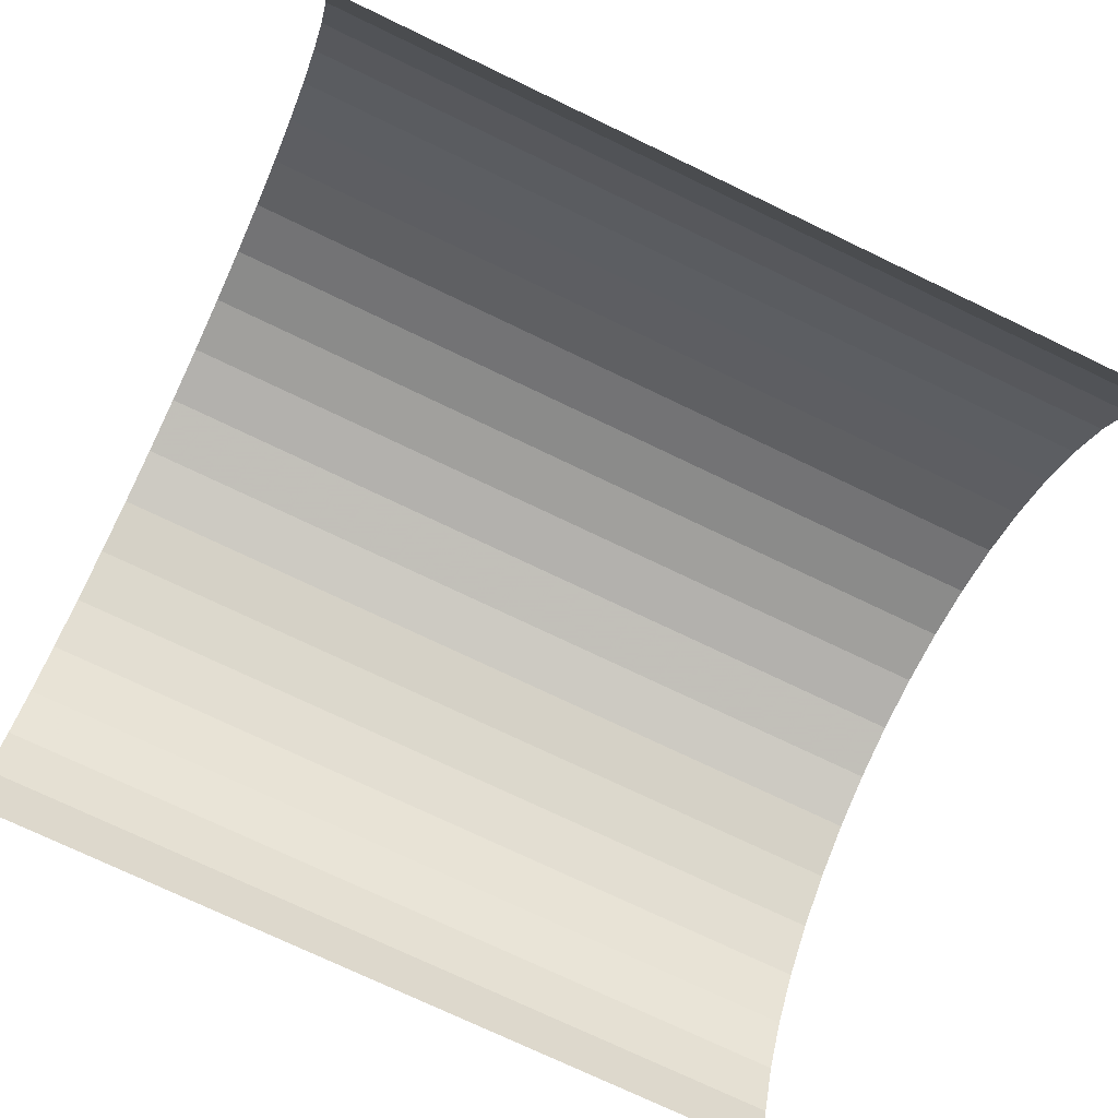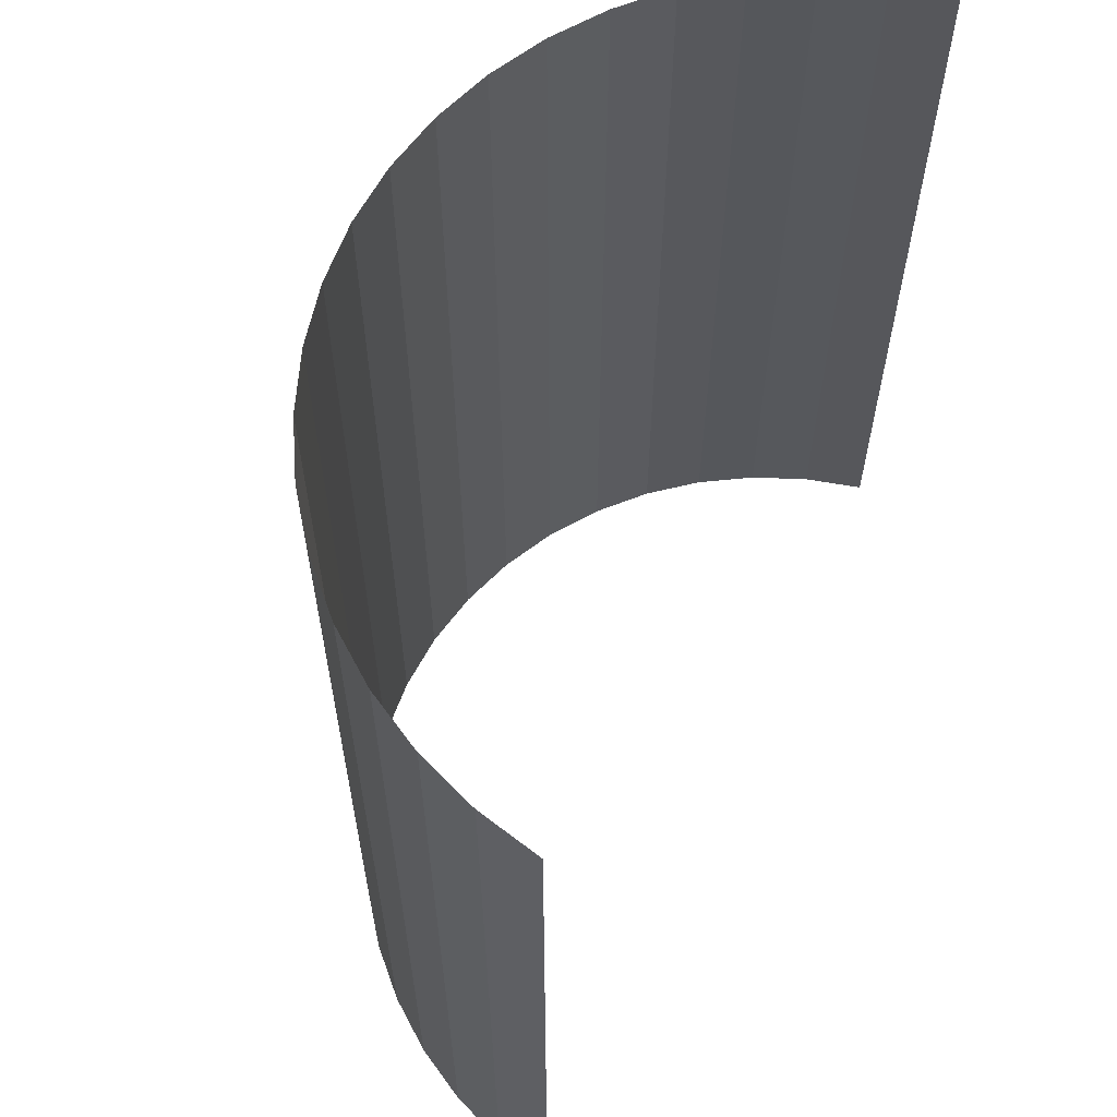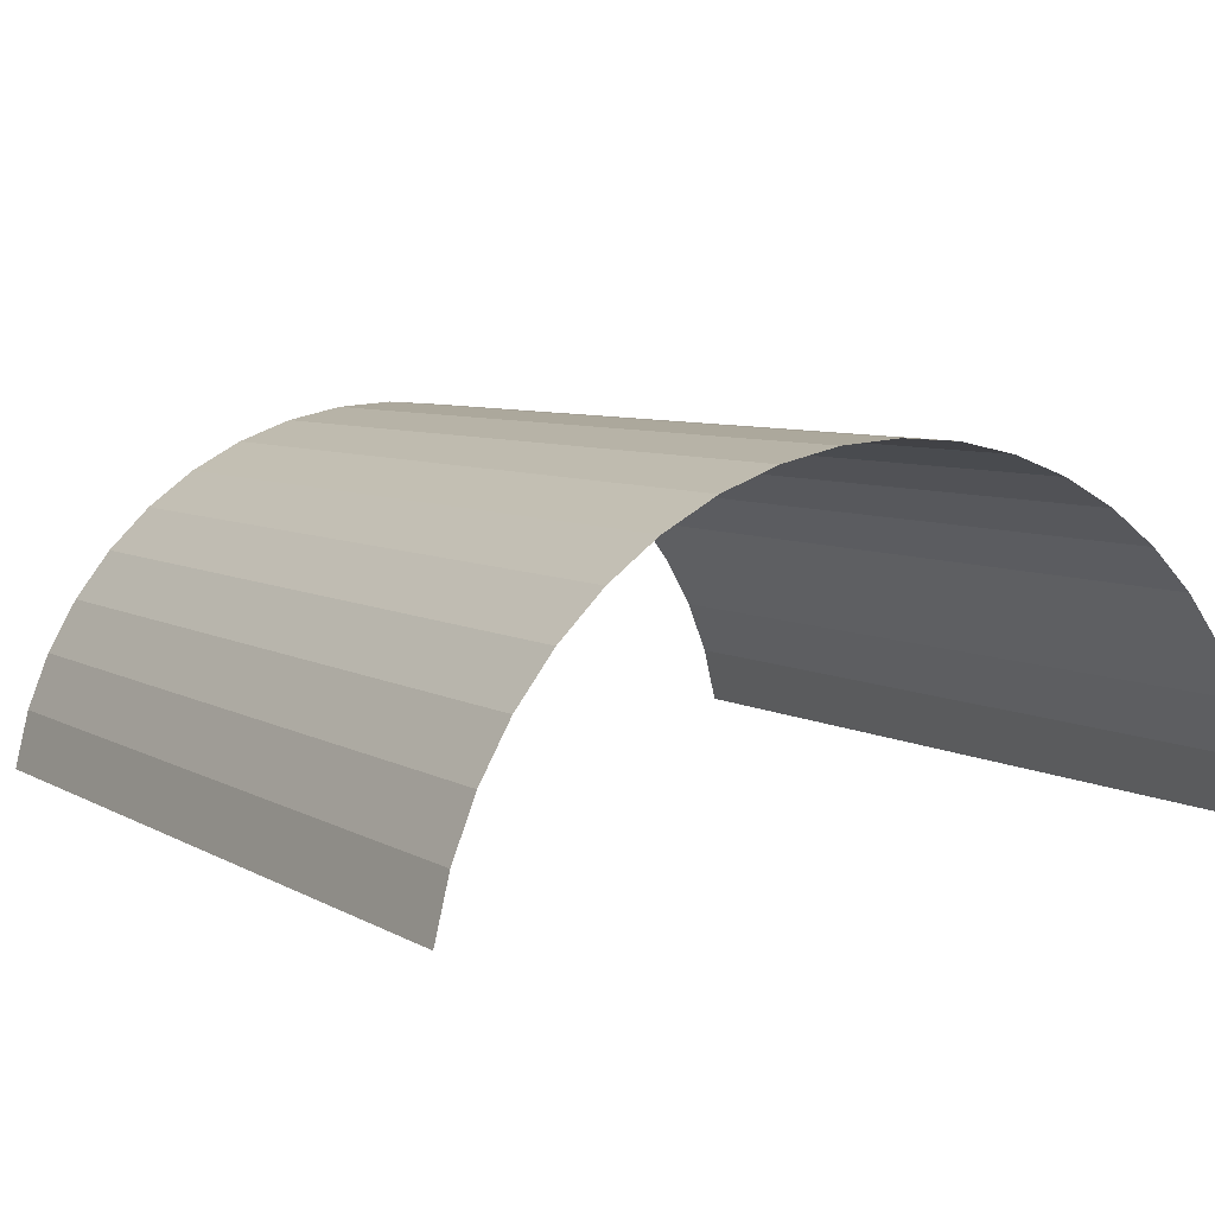
<metadata>
{"format":"obj","ext":"obj","renderer":"f3d","projection":"perspective","resolution":1024,"background":"white","views":[{"elev":-75.4,"azim":-115.5,"up":"+Y"},{"elev":62.4,"azim":-65.9,"up":"+Z"},{"elev":6.8,"azim":-32.6,"up":"+Y"}]}
</metadata>
<code>
v 0.9848 0 -1
v 0.9848 0 -0.8667
v 0.9848 0 -0.7333
v 0.9848 0 -0.6
v 0.9848 0 -0.4667
v 0.9848 0 -0.3333
v 0.9848 0 -0.2
v 0.9848 0 -0.06667
v 0.9848 0 0.06667
v 0.9848 0 0.2
v 0.9848 0 0.3333
v 0.9848 0 0.4667
v 0.9848 0 0.6
v 0.9848 0 0.7333
v 0.9848 0 0.8667
v 0.9848 0 1
v 0.9511 0.1354 -1
v 0.9511 0.1354 -0.8667
v 0.9511 0.1354 -0.7333
v 0.9511 0.1354 -0.6
v 0.9511 0.1354 -0.4667
v 0.9511 0.1354 -0.3333
v 0.9511 0.1354 -0.2
v 0.9511 0.1354 -0.06667
v 0.9511 0.1354 0.06667
v 0.9511 0.1354 0.2
v 0.9511 0.1354 0.3333
v 0.9511 0.1354 0.4667
v 0.9511 0.1354 0.6
v 0.9511 0.1354 0.7333
v 0.9511 0.1354 0.8667
v 0.9511 0.1354 1
v 0.8988 0.2647 -1
v 0.8988 0.2647 -0.8667
v 0.8988 0.2647 -0.7333
v 0.8988 0.2647 -0.6
v 0.8988 0.2647 -0.4667
v 0.8988 0.2647 -0.3333
v 0.8988 0.2647 -0.2
v 0.8988 0.2647 -0.06667
v 0.8988 0.2647 0.06667
v 0.8988 0.2647 0.2
v 0.8988 0.2647 0.3333
v 0.8988 0.2647 0.4667
v 0.8988 0.2647 0.6
v 0.8988 0.2647 0.7333
v 0.8988 0.2647 0.8667
v 0.8988 0.2647 1
v 0.829 0.3855 -1
v 0.829 0.3855 -0.8667
v 0.829 0.3855 -0.7333
v 0.829 0.3855 -0.6
v 0.829 0.3855 -0.4667
v 0.829 0.3855 -0.3333
v 0.829 0.3855 -0.2
v 0.829 0.3855 -0.06667
v 0.829 0.3855 0.06667
v 0.829 0.3855 0.2
v 0.829 0.3855 0.3333
v 0.829 0.3855 0.4667
v 0.829 0.3855 0.6
v 0.829 0.3855 0.7333
v 0.829 0.3855 0.8667
v 0.829 0.3855 1
v 0.7431 0.4955 -1
v 0.7431 0.4955 -0.8667
v 0.7431 0.4955 -0.7333
v 0.7431 0.4955 -0.6
v 0.7431 0.4955 -0.4667
v 0.7431 0.4955 -0.3333
v 0.7431 0.4955 -0.2
v 0.7431 0.4955 -0.06667
v 0.7431 0.4955 0.06667
v 0.7431 0.4955 0.2
v 0.7431 0.4955 0.3333
v 0.7431 0.4955 0.4667
v 0.7431 0.4955 0.6
v 0.7431 0.4955 0.7333
v 0.7431 0.4955 0.8667
v 0.7431 0.4955 1
v 0.6428 0.5924 -1
v 0.6428 0.5924 -0.8667
v 0.6428 0.5924 -0.7333
v 0.6428 0.5924 -0.6
v 0.6428 0.5924 -0.4667
v 0.6428 0.5924 -0.3333
v 0.6428 0.5924 -0.2
v 0.6428 0.5924 -0.06667
v 0.6428 0.5924 0.06667
v 0.6428 0.5924 0.2
v 0.6428 0.5924 0.3333
v 0.6428 0.5924 0.4667
v 0.6428 0.5924 0.6
v 0.6428 0.5924 0.7333
v 0.6428 0.5924 0.8667
v 0.6428 0.5924 1
v 0.5299 0.6744 -1
v 0.5299 0.6744 -0.8667
v 0.5299 0.6744 -0.7333
v 0.5299 0.6744 -0.6
v 0.5299 0.6744 -0.4667
v 0.5299 0.6744 -0.3333
v 0.5299 0.6744 -0.2
v 0.5299 0.6744 -0.06667
v 0.5299 0.6744 0.06667
v 0.5299 0.6744 0.2
v 0.5299 0.6744 0.3333
v 0.5299 0.6744 0.4667
v 0.5299 0.6744 0.6
v 0.5299 0.6744 0.7333
v 0.5299 0.6744 0.8667
v 0.5299 0.6744 1
v 0.4067 0.7399 -1
v 0.4067 0.7399 -0.8667
v 0.4067 0.7399 -0.7333
v 0.4067 0.7399 -0.6
v 0.4067 0.7399 -0.4667
v 0.4067 0.7399 -0.3333
v 0.4067 0.7399 -0.2
v 0.4067 0.7399 -0.06667
v 0.4067 0.7399 0.06667
v 0.4067 0.7399 0.2
v 0.4067 0.7399 0.3333
v 0.4067 0.7399 0.4667
v 0.4067 0.7399 0.6
v 0.4067 0.7399 0.7333
v 0.4067 0.7399 0.8667
v 0.4067 0.7399 1
v 0.2756 0.7876 -1
v 0.2756 0.7876 -0.8667
v 0.2756 0.7876 -0.7333
v 0.2756 0.7876 -0.6
v 0.2756 0.7876 -0.4667
v 0.2756 0.7876 -0.3333
v 0.2756 0.7876 -0.2
v 0.2756 0.7876 -0.06667
v 0.2756 0.7876 0.06667
v 0.2756 0.7876 0.2
v 0.2756 0.7876 0.3333
v 0.2756 0.7876 0.4667
v 0.2756 0.7876 0.6
v 0.2756 0.7876 0.7333
v 0.2756 0.7876 0.8667
v 0.2756 0.7876 1
v 0.1392 0.8166 -1
v 0.1392 0.8166 -0.8667
v 0.1392 0.8166 -0.7333
v 0.1392 0.8166 -0.6
v 0.1392 0.8166 -0.4667
v 0.1392 0.8166 -0.3333
v 0.1392 0.8166 -0.2
v 0.1392 0.8166 -0.06667
v 0.1392 0.8166 0.06667
v 0.1392 0.8166 0.2
v 0.1392 0.8166 0.3333
v 0.1392 0.8166 0.4667
v 0.1392 0.8166 0.6
v 0.1392 0.8166 0.7333
v 0.1392 0.8166 0.8667
v 0.1392 0.8166 1
v -0 0.8264 -1
v -0 0.8264 -0.8667
v -0 0.8264 -0.7333
v -0 0.8264 -0.6
v -0 0.8264 -0.4667
v -0 0.8264 -0.3333
v -0 0.8264 -0.2
v -0 0.8264 -0.06667
v -0 0.8264 0.06667
v -0 0.8264 0.2
v -0 0.8264 0.3333
v -0 0.8264 0.4667
v -0 0.8264 0.6
v -0 0.8264 0.7333
v -0 0.8264 0.8667
v -0 0.8264 1
v -0.1392 0.8166 -1
v -0.1392 0.8166 -0.8667
v -0.1392 0.8166 -0.7333
v -0.1392 0.8166 -0.6
v -0.1392 0.8166 -0.4667
v -0.1392 0.8166 -0.3333
v -0.1392 0.8166 -0.2
v -0.1392 0.8166 -0.06667
v -0.1392 0.8166 0.06667
v -0.1392 0.8166 0.2
v -0.1392 0.8166 0.3333
v -0.1392 0.8166 0.4667
v -0.1392 0.8166 0.6
v -0.1392 0.8166 0.7333
v -0.1392 0.8166 0.8667
v -0.1392 0.8166 1
v -0.2756 0.7876 -1
v -0.2756 0.7876 -0.8667
v -0.2756 0.7876 -0.7333
v -0.2756 0.7876 -0.6
v -0.2756 0.7876 -0.4667
v -0.2756 0.7876 -0.3333
v -0.2756 0.7876 -0.2
v -0.2756 0.7876 -0.06667
v -0.2756 0.7876 0.06667
v -0.2756 0.7876 0.2
v -0.2756 0.7876 0.3333
v -0.2756 0.7876 0.4667
v -0.2756 0.7876 0.6
v -0.2756 0.7876 0.7333
v -0.2756 0.7876 0.8667
v -0.2756 0.7876 1
v -0.4067 0.7399 -1
v -0.4067 0.7399 -0.8667
v -0.4067 0.7399 -0.7333
v -0.4067 0.7399 -0.6
v -0.4067 0.7399 -0.4667
v -0.4067 0.7399 -0.3333
v -0.4067 0.7399 -0.2
v -0.4067 0.7399 -0.06667
v -0.4067 0.7399 0.06667
v -0.4067 0.7399 0.2
v -0.4067 0.7399 0.3333
v -0.4067 0.7399 0.4667
v -0.4067 0.7399 0.6
v -0.4067 0.7399 0.7333
v -0.4067 0.7399 0.8667
v -0.4067 0.7399 1
v -0.5299 0.6744 -1
v -0.5299 0.6744 -0.8667
v -0.5299 0.6744 -0.7333
v -0.5299 0.6744 -0.6
v -0.5299 0.6744 -0.4667
v -0.5299 0.6744 -0.3333
v -0.5299 0.6744 -0.2
v -0.5299 0.6744 -0.06667
v -0.5299 0.6744 0.06667
v -0.5299 0.6744 0.2
v -0.5299 0.6744 0.3333
v -0.5299 0.6744 0.4667
v -0.5299 0.6744 0.6
v -0.5299 0.6744 0.7333
v -0.5299 0.6744 0.8667
v -0.5299 0.6744 1
v -0.6428 0.5924 -1
v -0.6428 0.5924 -0.8667
v -0.6428 0.5924 -0.7333
v -0.6428 0.5924 -0.6
v -0.6428 0.5924 -0.4667
v -0.6428 0.5924 -0.3333
v -0.6428 0.5924 -0.2
v -0.6428 0.5924 -0.06667
v -0.6428 0.5924 0.06667
v -0.6428 0.5924 0.2
v -0.6428 0.5924 0.3333
v -0.6428 0.5924 0.4667
v -0.6428 0.5924 0.6
v -0.6428 0.5924 0.7333
v -0.6428 0.5924 0.8667
v -0.6428 0.5924 1
v -0.7431 0.4955 -1
v -0.7431 0.4955 -0.8667
v -0.7431 0.4955 -0.7333
v -0.7431 0.4955 -0.6
v -0.7431 0.4955 -0.4667
v -0.7431 0.4955 -0.3333
v -0.7431 0.4955 -0.2
v -0.7431 0.4955 -0.06667
v -0.7431 0.4955 0.06667
v -0.7431 0.4955 0.2
v -0.7431 0.4955 0.3333
v -0.7431 0.4955 0.4667
v -0.7431 0.4955 0.6
v -0.7431 0.4955 0.7333
v -0.7431 0.4955 0.8667
v -0.7431 0.4955 1
v -0.829 0.3855 -1
v -0.829 0.3855 -0.8667
v -0.829 0.3855 -0.7333
v -0.829 0.3855 -0.6
v -0.829 0.3855 -0.4667
v -0.829 0.3855 -0.3333
v -0.829 0.3855 -0.2
v -0.829 0.3855 -0.06667
v -0.829 0.3855 0.06667
v -0.829 0.3855 0.2
v -0.829 0.3855 0.3333
v -0.829 0.3855 0.4667
v -0.829 0.3855 0.6
v -0.829 0.3855 0.7333
v -0.829 0.3855 0.8667
v -0.829 0.3855 1
v -0.8988 0.2647 -1
v -0.8988 0.2647 -0.8667
v -0.8988 0.2647 -0.7333
v -0.8988 0.2647 -0.6
v -0.8988 0.2647 -0.4667
v -0.8988 0.2647 -0.3333
v -0.8988 0.2647 -0.2
v -0.8988 0.2647 -0.06667
v -0.8988 0.2647 0.06667
v -0.8988 0.2647 0.2
v -0.8988 0.2647 0.3333
v -0.8988 0.2647 0.4667
v -0.8988 0.2647 0.6
v -0.8988 0.2647 0.7333
v -0.8988 0.2647 0.8667
v -0.8988 0.2647 1
v -0.9511 0.1354 -1
v -0.9511 0.1354 -0.8667
v -0.9511 0.1354 -0.7333
v -0.9511 0.1354 -0.6
v -0.9511 0.1354 -0.4667
v -0.9511 0.1354 -0.3333
v -0.9511 0.1354 -0.2
v -0.9511 0.1354 -0.06667
v -0.9511 0.1354 0.06667
v -0.9511 0.1354 0.2
v -0.9511 0.1354 0.3333
v -0.9511 0.1354 0.4667
v -0.9511 0.1354 0.6
v -0.9511 0.1354 0.7333
v -0.9511 0.1354 0.8667
v -0.9511 0.1354 1
v -0.9848 0 -1
v -0.9848 0 -0.8667
v -0.9848 0 -0.7333
v -0.9848 0 -0.6
v -0.9848 0 -0.4667
v -0.9848 0 -0.3333
v -0.9848 0 -0.2
v -0.9848 0 -0.06667
v -0.9848 0 0.06667
v -0.9848 0 0.2
v -0.9848 0 0.3333
v -0.9848 0 0.4667
v -0.9848 0 0.6
v -0.9848 0 0.7333
v -0.9848 0 0.8667
v -0.9848 0 1
f 17 2 1
f 18 2 17
f 18 3 2
f 19 3 18
f 19 4 3
f 20 4 19
f 20 5 4
f 21 5 20
f 21 6 5
f 22 6 21
f 22 7 6
f 23 7 22
f 23 8 7
f 24 8 23
f 24 9 8
f 25 9 24
f 25 10 9
f 26 10 25
f 26 11 10
f 27 11 26
f 27 12 11
f 28 12 27
f 28 13 12
f 29 13 28
f 29 14 13
f 30 14 29
f 30 15 14
f 31 15 30
f 31 16 15
f 32 16 31
f 33 18 17
f 34 18 33
f 34 19 18
f 35 19 34
f 35 20 19
f 36 20 35
f 36 21 20
f 37 21 36
f 37 22 21
f 38 22 37
f 38 23 22
f 39 23 38
f 39 24 23
f 40 24 39
f 40 25 24
f 41 25 40
f 41 26 25
f 42 26 41
f 42 27 26
f 43 27 42
f 43 28 27
f 44 28 43
f 44 29 28
f 45 29 44
f 45 30 29
f 46 30 45
f 46 31 30
f 47 31 46
f 47 32 31
f 48 32 47
f 49 34 33
f 50 34 49
f 50 35 34
f 51 35 50
f 51 36 35
f 52 36 51
f 52 37 36
f 53 37 52
f 53 38 37
f 54 38 53
f 54 39 38
f 55 39 54
f 55 40 39
f 56 40 55
f 56 41 40
f 57 41 56
f 57 42 41
f 58 42 57
f 58 43 42
f 59 43 58
f 59 44 43
f 60 44 59
f 60 45 44
f 61 45 60
f 61 46 45
f 62 46 61
f 62 47 46
f 63 47 62
f 63 48 47
f 64 48 63
f 65 50 49
f 66 50 65
f 66 51 50
f 67 51 66
f 67 52 51
f 68 52 67
f 68 53 52
f 69 53 68
f 69 54 53
f 70 54 69
f 70 55 54
f 71 55 70
f 71 56 55
f 72 56 71
f 72 57 56
f 73 57 72
f 73 58 57
f 74 58 73
f 74 59 58
f 75 59 74
f 75 60 59
f 76 60 75
f 76 61 60
f 77 61 76
f 77 62 61
f 78 62 77
f 78 63 62
f 79 63 78
f 79 64 63
f 80 64 79
f 81 66 65
f 82 66 81
f 82 67 66
f 83 67 82
f 83 68 67
f 84 68 83
f 84 69 68
f 85 69 84
f 85 70 69
f 86 70 85
f 86 71 70
f 87 71 86
f 87 72 71
f 88 72 87
f 88 73 72
f 89 73 88
f 89 74 73
f 90 74 89
f 90 75 74
f 91 75 90
f 91 76 75
f 92 76 91
f 92 77 76
f 93 77 92
f 93 78 77
f 94 78 93
f 94 79 78
f 95 79 94
f 95 80 79
f 96 80 95
f 97 82 81
f 98 82 97
f 98 83 82
f 99 83 98
f 99 84 83
f 100 84 99
f 100 85 84
f 101 85 100
f 101 86 85
f 102 86 101
f 102 87 86
f 103 87 102
f 103 88 87
f 104 88 103
f 104 89 88
f 105 89 104
f 105 90 89
f 106 90 105
f 106 91 90
f 107 91 106
f 107 92 91
f 108 92 107
f 108 93 92
f 109 93 108
f 109 94 93
f 110 94 109
f 110 95 94
f 111 95 110
f 111 96 95
f 112 96 111
f 113 98 97
f 114 98 113
f 114 99 98
f 115 99 114
f 115 100 99
f 116 100 115
f 116 101 100
f 117 101 116
f 117 102 101
f 118 102 117
f 118 103 102
f 119 103 118
f 119 104 103
f 120 104 119
f 120 105 104
f 121 105 120
f 121 106 105
f 122 106 121
f 122 107 106
f 123 107 122
f 123 108 107
f 124 108 123
f 124 109 108
f 125 109 124
f 125 110 109
f 126 110 125
f 126 111 110
f 127 111 126
f 127 112 111
f 128 112 127
f 129 114 113
f 130 114 129
f 130 115 114
f 131 115 130
f 131 116 115
f 132 116 131
f 132 117 116
f 133 117 132
f 133 118 117
f 134 118 133
f 134 119 118
f 135 119 134
f 135 120 119
f 136 120 135
f 136 121 120
f 137 121 136
f 137 122 121
f 138 122 137
f 138 123 122
f 139 123 138
f 139 124 123
f 140 124 139
f 140 125 124
f 141 125 140
f 141 126 125
f 142 126 141
f 142 127 126
f 143 127 142
f 143 128 127
f 144 128 143
f 145 130 129
f 146 130 145
f 146 131 130
f 147 131 146
f 147 132 131
f 148 132 147
f 148 133 132
f 149 133 148
f 149 134 133
f 150 134 149
f 150 135 134
f 151 135 150
f 151 136 135
f 152 136 151
f 152 137 136
f 153 137 152
f 153 138 137
f 154 138 153
f 154 139 138
f 155 139 154
f 155 140 139
f 156 140 155
f 156 141 140
f 157 141 156
f 157 142 141
f 158 142 157
f 158 143 142
f 159 143 158
f 159 144 143
f 160 144 159
f 161 146 145
f 162 146 161
f 162 147 146
f 163 147 162
f 163 148 147
f 164 148 163
f 164 149 148
f 165 149 164
f 165 150 149
f 166 150 165
f 166 151 150
f 167 151 166
f 167 152 151
f 168 152 167
f 168 153 152
f 169 153 168
f 169 154 153
f 170 154 169
f 170 155 154
f 171 155 170
f 171 156 155
f 172 156 171
f 172 157 156
f 173 157 172
f 173 158 157
f 174 158 173
f 174 159 158
f 175 159 174
f 175 160 159
f 176 160 175
f 177 162 161
f 178 162 177
f 178 163 162
f 179 163 178
f 179 164 163
f 180 164 179
f 180 165 164
f 181 165 180
f 181 166 165
f 182 166 181
f 182 167 166
f 183 167 182
f 183 168 167
f 184 168 183
f 184 169 168
f 185 169 184
f 185 170 169
f 186 170 185
f 186 171 170
f 187 171 186
f 187 172 171
f 188 172 187
f 188 173 172
f 189 173 188
f 189 174 173
f 190 174 189
f 190 175 174
f 191 175 190
f 191 176 175
f 192 176 191
f 193 178 177
f 194 178 193
f 194 179 178
f 195 179 194
f 195 180 179
f 196 180 195
f 196 181 180
f 197 181 196
f 197 182 181
f 198 182 197
f 198 183 182
f 199 183 198
f 199 184 183
f 200 184 199
f 200 185 184
f 201 185 200
f 201 186 185
f 202 186 201
f 202 187 186
f 203 187 202
f 203 188 187
f 204 188 203
f 204 189 188
f 205 189 204
f 205 190 189
f 206 190 205
f 206 191 190
f 207 191 206
f 207 192 191
f 208 192 207
f 209 194 193
f 210 194 209
f 210 195 194
f 211 195 210
f 211 196 195
f 212 196 211
f 212 197 196
f 213 197 212
f 213 198 197
f 214 198 213
f 214 199 198
f 215 199 214
f 215 200 199
f 216 200 215
f 216 201 200
f 217 201 216
f 217 202 201
f 218 202 217
f 218 203 202
f 219 203 218
f 219 204 203
f 220 204 219
f 220 205 204
f 221 205 220
f 221 206 205
f 222 206 221
f 222 207 206
f 223 207 222
f 223 208 207
f 224 208 223
f 225 210 209
f 226 210 225
f 226 211 210
f 227 211 226
f 227 212 211
f 228 212 227
f 228 213 212
f 229 213 228
f 229 214 213
f 230 214 229
f 230 215 214
f 231 215 230
f 231 216 215
f 232 216 231
f 232 217 216
f 233 217 232
f 233 218 217
f 234 218 233
f 234 219 218
f 235 219 234
f 235 220 219
f 236 220 235
f 236 221 220
f 237 221 236
f 237 222 221
f 238 222 237
f 238 223 222
f 239 223 238
f 239 224 223
f 240 224 239
f 241 226 225
f 242 226 241
f 242 227 226
f 243 227 242
f 243 228 227
f 244 228 243
f 244 229 228
f 245 229 244
f 245 230 229
f 246 230 245
f 246 231 230
f 247 231 246
f 247 232 231
f 248 232 247
f 248 233 232
f 249 233 248
f 249 234 233
f 250 234 249
f 250 235 234
f 251 235 250
f 251 236 235
f 252 236 251
f 252 237 236
f 253 237 252
f 253 238 237
f 254 238 253
f 254 239 238
f 255 239 254
f 255 240 239
f 256 240 255
f 257 242 241
f 258 242 257
f 258 243 242
f 259 243 258
f 259 244 243
f 260 244 259
f 260 245 244
f 261 245 260
f 261 246 245
f 262 246 261
f 262 247 246
f 263 247 262
f 263 248 247
f 264 248 263
f 264 249 248
f 265 249 264
f 265 250 249
f 266 250 265
f 266 251 250
f 267 251 266
f 267 252 251
f 268 252 267
f 268 253 252
f 269 253 268
f 269 254 253
f 270 254 269
f 270 255 254
f 271 255 270
f 271 256 255
f 272 256 271
f 273 258 257
f 274 258 273
f 274 259 258
f 275 259 274
f 275 260 259
f 276 260 275
f 276 261 260
f 277 261 276
f 277 262 261
f 278 262 277
f 278 263 262
f 279 263 278
f 279 264 263
f 280 264 279
f 280 265 264
f 281 265 280
f 281 266 265
f 282 266 281
f 282 267 266
f 283 267 282
f 283 268 267
f 284 268 283
f 284 269 268
f 285 269 284
f 285 270 269
f 286 270 285
f 286 271 270
f 287 271 286
f 287 272 271
f 288 272 287
f 289 274 273
f 290 274 289
f 290 275 274
f 291 275 290
f 291 276 275
f 292 276 291
f 292 277 276
f 293 277 292
f 293 278 277
f 294 278 293
f 294 279 278
f 295 279 294
f 295 280 279
f 296 280 295
f 296 281 280
f 297 281 296
f 297 282 281
f 298 282 297
f 298 283 282
f 299 283 298
f 299 284 283
f 300 284 299
f 300 285 284
f 301 285 300
f 301 286 285
f 302 286 301
f 302 287 286
f 303 287 302
f 303 288 287
f 304 288 303
f 305 290 289
f 306 290 305
f 306 291 290
f 307 291 306
f 307 292 291
f 308 292 307
f 308 293 292
f 309 293 308
f 309 294 293
f 310 294 309
f 310 295 294
f 311 295 310
f 311 296 295
f 312 296 311
f 312 297 296
f 313 297 312
f 313 298 297
f 314 298 313
f 314 299 298
f 315 299 314
f 315 300 299
f 316 300 315
f 316 301 300
f 317 301 316
f 317 302 301
f 318 302 317
f 318 303 302
f 319 303 318
f 319 304 303
f 320 304 319
f 321 306 305
f 322 306 321
f 322 307 306
f 323 307 322
f 323 308 307
f 324 308 323
f 324 309 308
f 325 309 324
f 325 310 309
f 326 310 325
f 326 311 310
f 327 311 326
f 327 312 311
f 328 312 327
f 328 313 312
f 329 313 328
f 329 314 313
f 330 314 329
f 330 315 314
f 331 315 330
f 331 316 315
f 332 316 331
f 332 317 316
f 333 317 332
f 333 318 317
f 334 318 333
f 334 319 318
f 335 319 334
f 335 320 319
f 336 320 335

</code>
